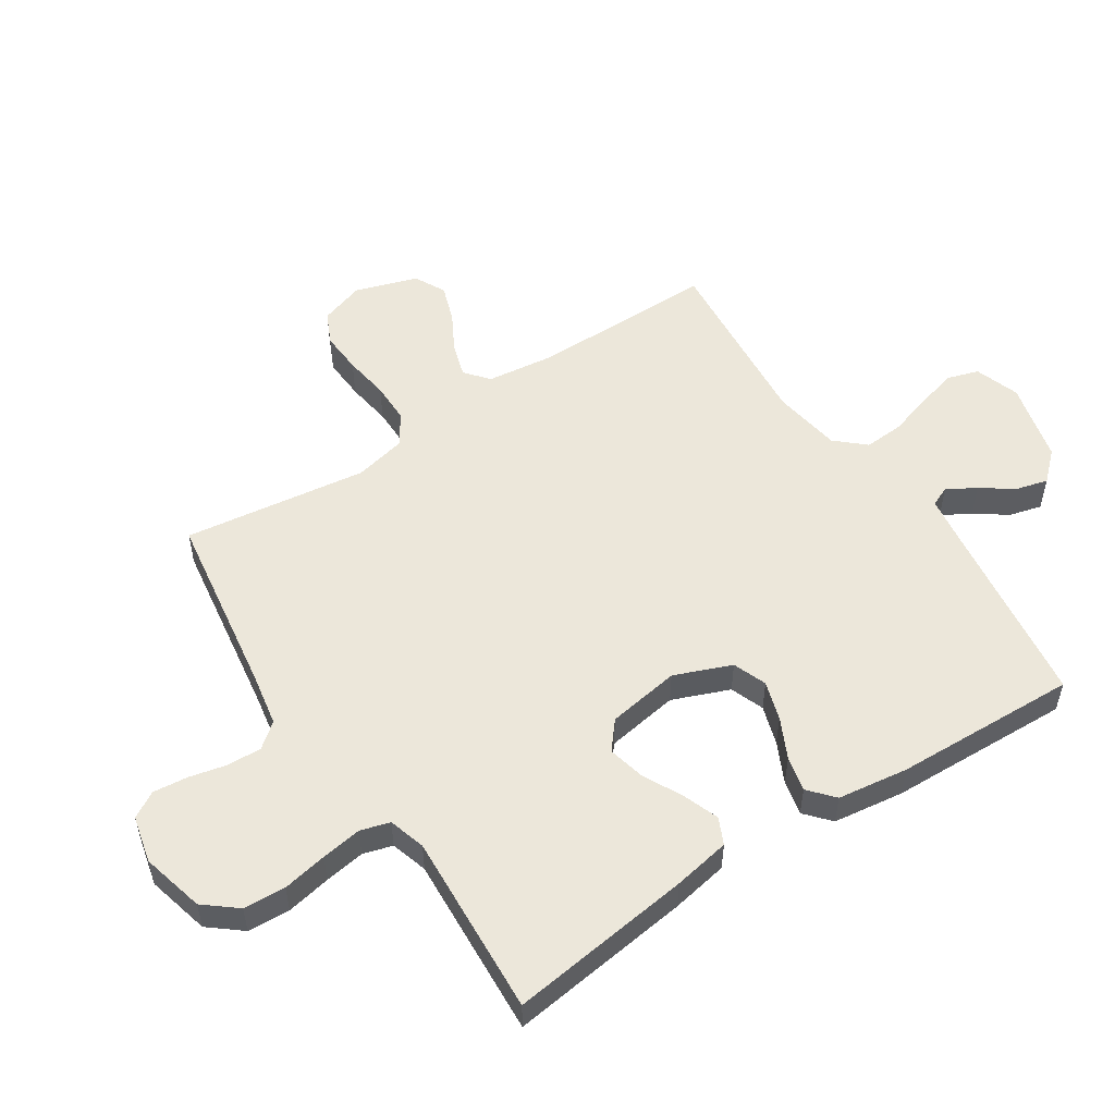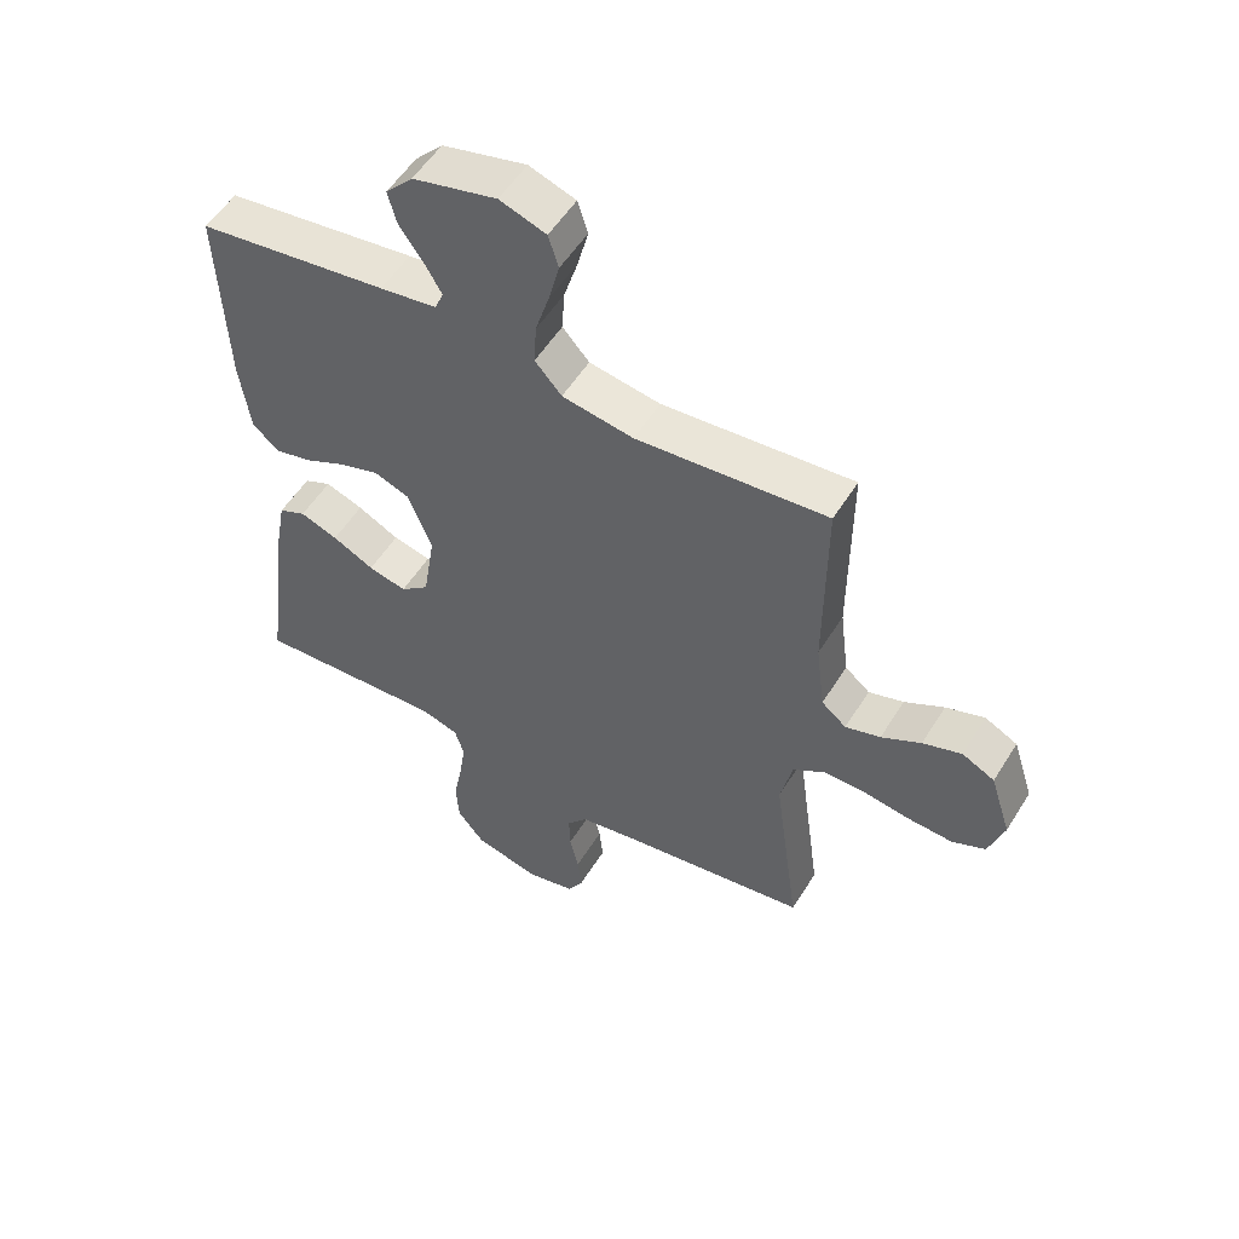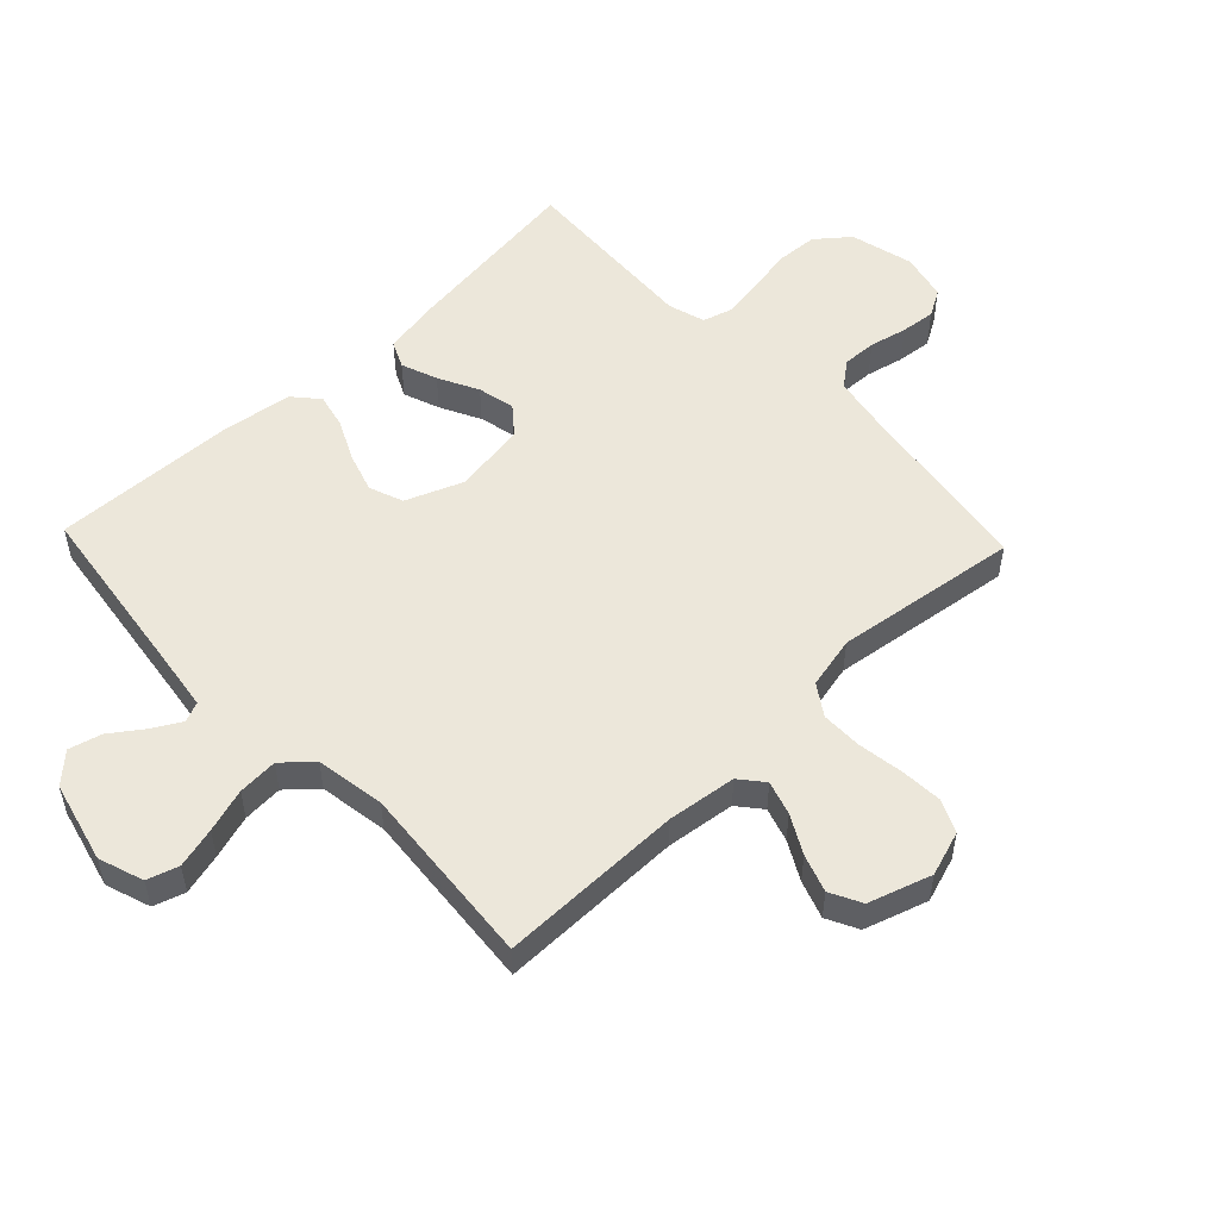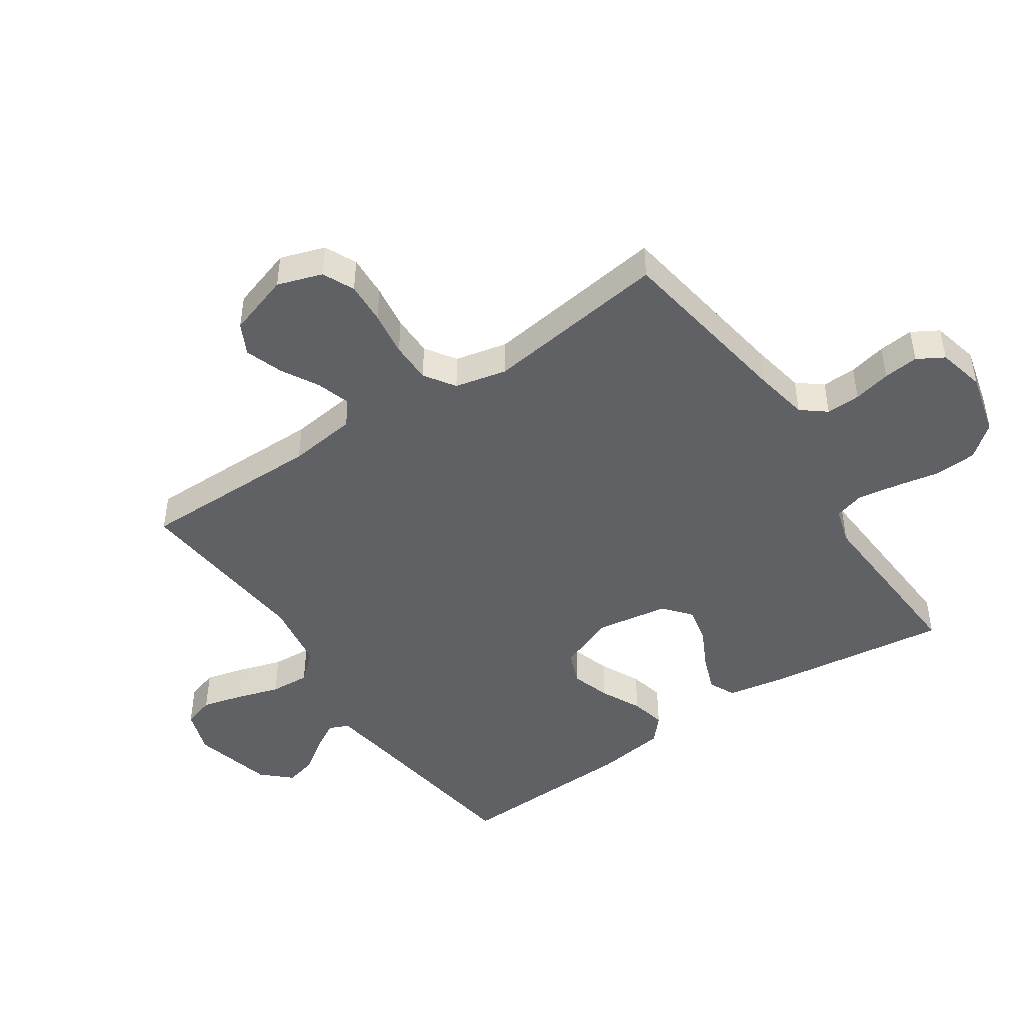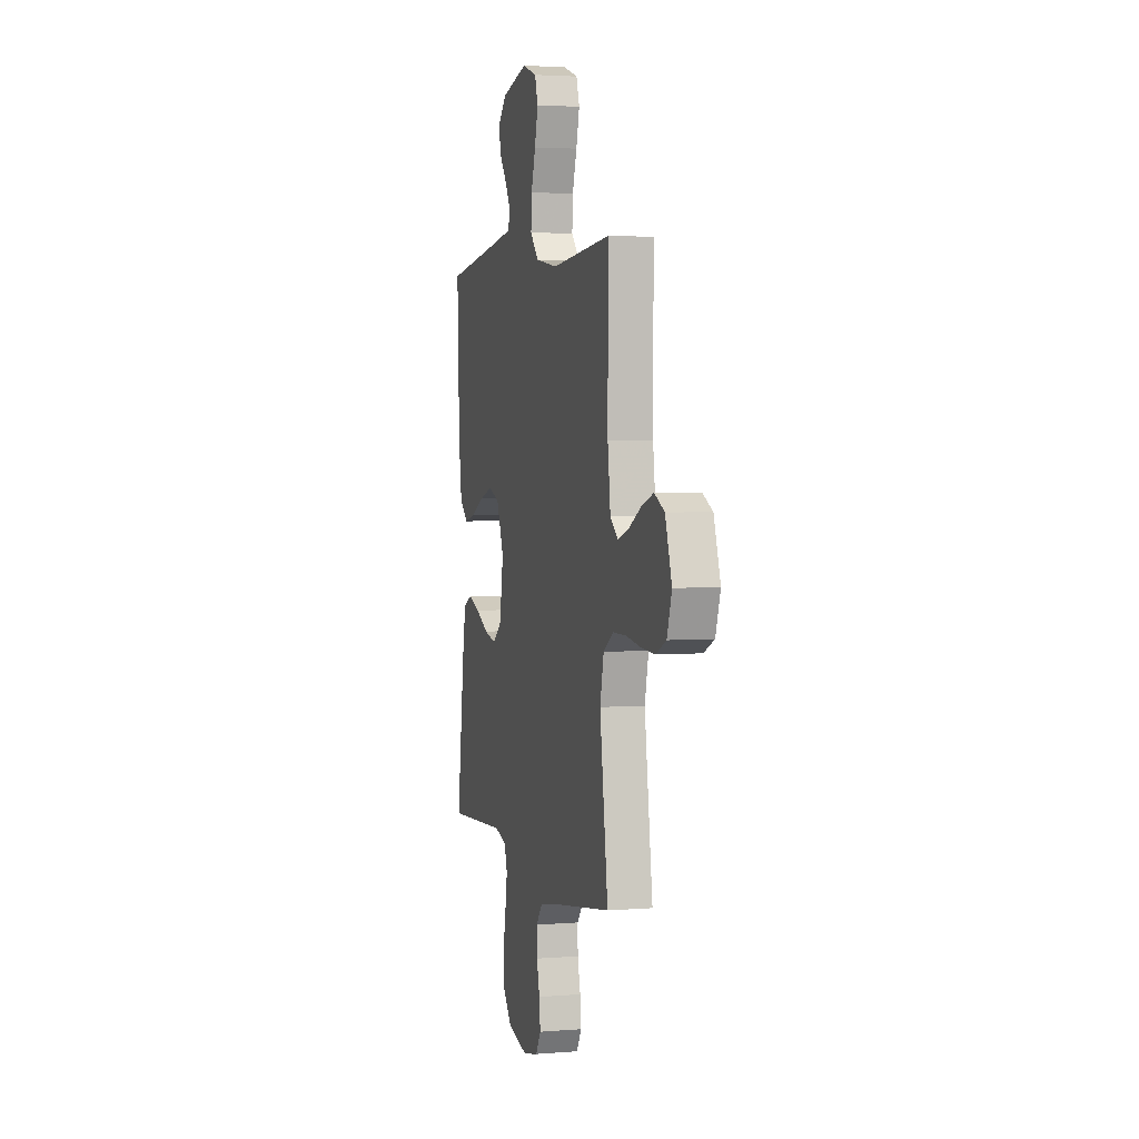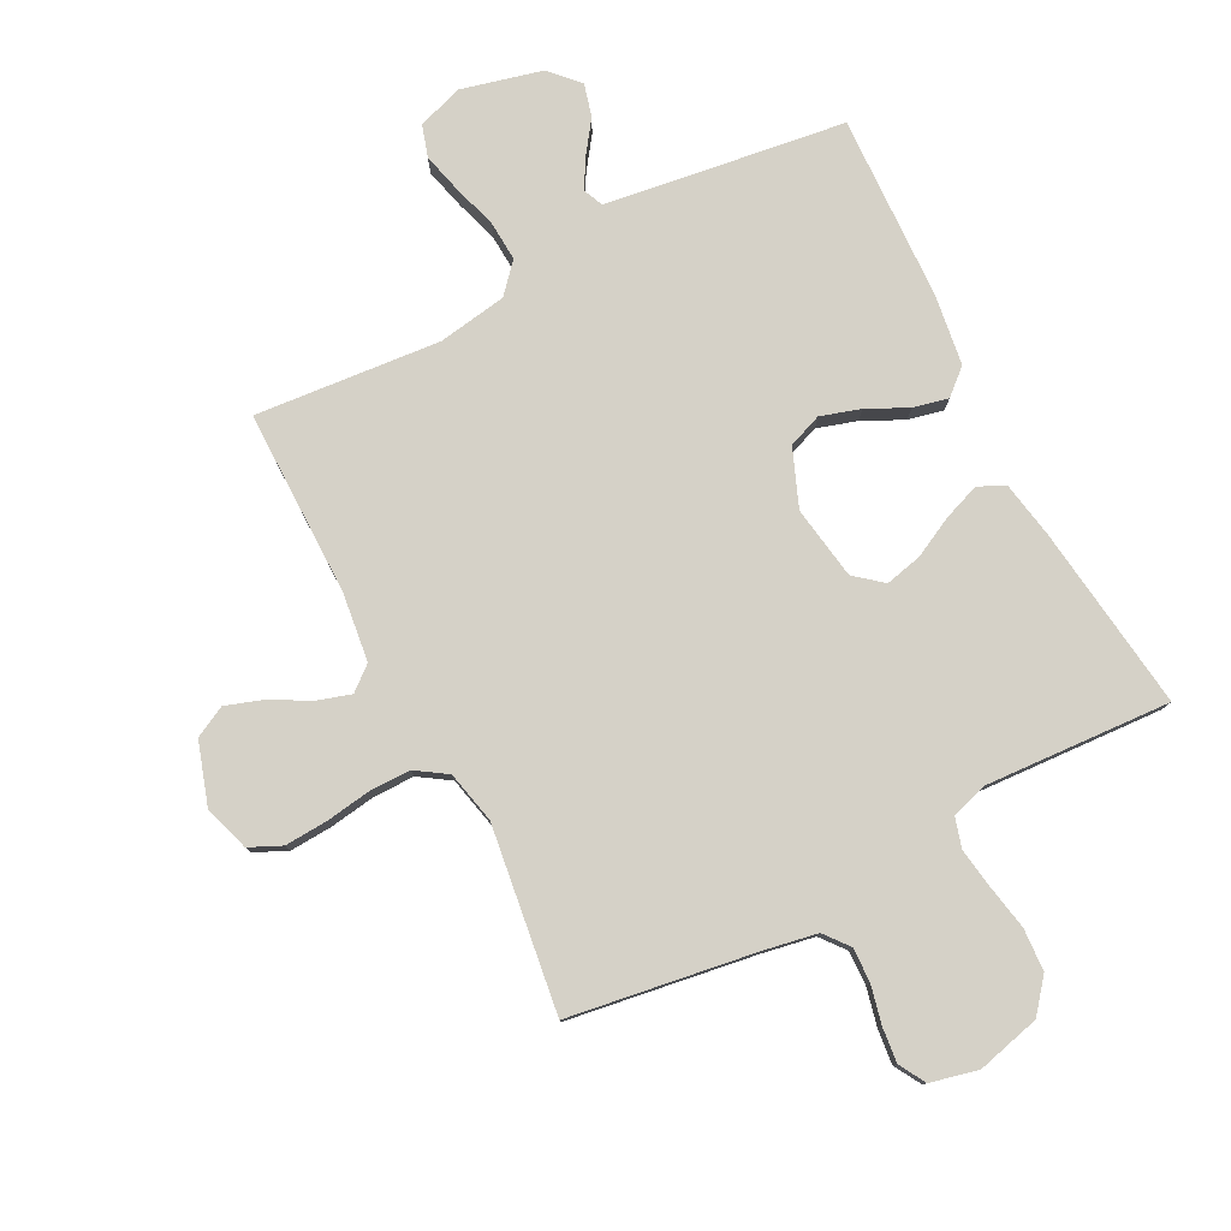
<metadata>
{"format":"obj","ext":"obj","renderer":"f3d","projection":"perspective","resolution":1024,"background":"white","views":[{"elev":53.6,"azim":-123.2,"up":"+Y"},{"elev":54.1,"azim":31.3,"up":"+Z"},{"elev":53.0,"azim":46.4,"up":"+Y"},{"elev":-46.1,"azim":124.1,"up":"+Y"},{"elev":3.1,"azim":74.7,"up":"+Z"},{"elev":79.1,"azim":152.7,"up":"+Y"}]}
</metadata>
<code>
v 0.5 0.07 0.5
v 0.499 0.07 0.2
v 0.513 0.07 0.088
v 0.552 0.07 0.056
v 0.607 0.07 0.073
v 0.669 0.07 0.107
v 0.73 0.07 0.128
v 0.781 0.07 0.102
v 0.814 0.07 0
v 0.79 0.07 -0.073
v 0.738 0.07 -0.097
v 0.669 0.07 -0.093
v 0.595 0.07 -0.082
v 0.528 0.07 -0.082
v 0.478 0.07 -0.115
v 0.459 0.07 -0.2
v 0.5 0.07 -0.5
v 0.2 0.07 -0.545
v 0.112 0.07 -0.561
v 0.08 0.07 -0.601
v 0.082 0.07 -0.657
v 0.096 0.07 -0.718
v 0.102 0.07 -0.775
v 0.077 0.07 -0.818
v 0 0.07 -0.836
v -0.103 0.07 -0.81
v -0.146 0.07 -0.757
v -0.15 0.07 -0.688
v -0.136 0.07 -0.615
v -0.126 0.07 -0.549
v -0.14 0.07 -0.501
v -0.2 0.07 -0.483
v -0.5 0.07 -0.5
v -0.461 0.07 -0.2
v -0.444 0.07 -0.107
v -0.401 0.07 -0.087
v -0.342 0.07 -0.109
v -0.277 0.07 -0.142
v -0.217 0.07 -0.156
v -0.172 0.07 -0.119
v -0.153 0.07 0
v -0.19 0.07 0.093
v -0.245 0.07 0.114
v -0.309 0.07 0.094
v -0.375 0.07 0.062
v -0.432 0.07 0.049
v -0.473 0.07 0.085
v -0.489 0.07 0.2
v -0.5 0.07 0.5
v -0.2 0.07 0.541
v -0.111 0.07 0.554
v -0.097 0.07 0.586
v -0.124 0.07 0.633
v -0.161 0.07 0.685
v -0.175 0.07 0.738
v -0.132 0.07 0.784
v 0 0.07 0.817
v 0.073 0.07 0.792
v 0.089 0.07 0.741
v 0.072 0.07 0.675
v 0.05 0.07 0.604
v 0.046 0.07 0.539
v 0.088 0.07 0.492
v 0.2 0.07 0.474
v 0.5 0 0.5
v 0.499 0 0.2
v 0.513 0 0.088
v 0.552 0 0.056
v 0.607 0 0.073
v 0.669 0 0.107
v 0.73 0 0.128
v 0.781 0 0.102
v 0.814 0 0
v 0.79 0 -0.073
v 0.738 0 -0.097
v 0.669 0 -0.093
v 0.595 0 -0.082
v 0.528 0 -0.082
v 0.478 0 -0.115
v 0.459 0 -0.2
v 0.5 0 -0.5
v 0.2 0 -0.545
v 0.112 0 -0.561
v 0.08 0 -0.601
v 0.082 0 -0.657
v 0.096 0 -0.718
v 0.102 0 -0.775
v 0.077 0 -0.818
v 0 0 -0.836
v -0.103 0 -0.81
v -0.146 0 -0.757
v -0.15 0 -0.688
v -0.136 0 -0.615
v -0.126 0 -0.549
v -0.14 0 -0.501
v -0.2 0 -0.483
v -0.5 0 -0.5
v -0.461 0 -0.2
v -0.444 0 -0.107
v -0.401 0 -0.087
v -0.342 0 -0.109
v -0.277 0 -0.142
v -0.217 0 -0.156
v -0.172 0 -0.119
v -0.153 0 0
v -0.19 0 0.093
v -0.245 0 0.114
v -0.309 0 0.094
v -0.375 0 0.062
v -0.432 0 0.049
v -0.473 0 0.085
v -0.489 0 0.2
v -0.5 0 0.5
v -0.2 0 0.541
v -0.111 0 0.554
v -0.097 0 0.586
v -0.124 0 0.633
v -0.161 0 0.685
v -0.175 0 0.738
v -0.132 0 0.784
v 0 0 0.817
v 0.073 0 0.792
v 0.089 0 0.741
v 0.072 0 0.675
v 0.05 0 0.604
v 0.046 0 0.539
v 0.088 0 0.492
v 0.2 0 0.474
f 59 60 61
f 58 59 61
f 57 58 61
f 56 57 61
f 55 56 61
f 54 55 61
f 53 54 61
f 52 53 61 62
f 51 52 62 63
f 48 49 50
f 47 48 50
f 46 47 50
f 45 46 50
f 44 45 50
f 50 51 63
f 44 50 63
f 43 44 63
f 36 37 38
f 35 36 38
f 34 35 38
f 33 34 38
f 32 33 38
f 31 32 38 39
f 30 31 39 40
f 27 28 29
f 26 27 29
f 25 26 29
f 24 25 29
f 23 24 29
f 22 23 29
f 21 22 29
f 20 21 29 30
f 30 40 41
f 20 30 41
f 19 20 41
f 16 17 18
f 19 41 42
f 18 19 42
f 16 18 42
f 15 16 42
f 11 12 13
f 10 11 13
f 9 10 13
f 8 9 13
f 7 8 13
f 6 7 13
f 5 6 13
f 4 5 13 14
f 64 1 2
f 64 2 3
f 63 64 3
f 43 63 3
f 15 42 43
f 14 15 43
f 4 14 43
f 3 4 43
f 125 124 123
f 125 123 122
f 125 122 121
f 125 121 120
f 125 120 119
f 125 119 118
f 125 118 117
f 126 125 117 116
f 127 126 116 115
f 114 113 112
f 114 112 111
f 114 111 110
f 114 110 109
f 114 109 108
f 127 115 114
f 127 114 108
f 127 108 107
f 102 101 100
f 102 100 99
f 102 99 98
f 102 98 97
f 102 97 96
f 103 102 96 95
f 104 103 95 94
f 93 92 91
f 93 91 90
f 93 90 89
f 93 89 88
f 93 88 87
f 93 87 86
f 93 86 85
f 94 93 85 84
f 105 104 94
f 105 94 84
f 105 84 83
f 82 81 80
f 106 105 83
f 106 83 82
f 106 82 80
f 106 80 79
f 77 76 75
f 77 75 74
f 77 74 73
f 77 73 72
f 77 72 71
f 77 71 70
f 77 70 69
f 78 77 69 68
f 66 65 128
f 67 66 128
f 67 128 127
f 67 127 107
f 107 106 79
f 107 79 78
f 107 78 68
f 107 68 67
f 1 65 66 2
f 2 66 67 3
f 3 67 68 4
f 4 68 69 5
f 5 69 70 6
f 6 70 71 7
f 7 71 72 8
f 8 72 73 9
f 9 73 74 10
f 10 74 75 11
f 11 75 76 12
f 12 76 77 13
f 13 77 78 14
f 14 78 79 15
f 15 79 80 16
f 16 80 81 17
f 17 81 82 18
f 18 82 83 19
f 19 83 84 20
f 20 84 85 21
f 21 85 86 22
f 22 86 87 23
f 23 87 88 24
f 24 88 89 25
f 25 89 90 26
f 26 90 91 27
f 27 91 92 28
f 28 92 93 29
f 29 93 94 30
f 30 94 95 31
f 31 95 96 32
f 32 96 97 33
f 33 97 98 34
f 34 98 99 35
f 35 99 100 36
f 36 100 101 37
f 37 101 102 38
f 38 102 103 39
f 39 103 104 40
f 40 104 105 41
f 41 105 106 42
f 42 106 107 43
f 43 107 108 44
f 44 108 109 45
f 45 109 110 46
f 46 110 111 47
f 47 111 112 48
f 48 112 113 49
f 49 113 114 50
f 50 114 115 51
f 51 115 116 52
f 52 116 117 53
f 53 117 118 54
f 54 118 119 55
f 55 119 120 56
f 56 120 121 57
f 57 121 122 58
f 58 122 123 59
f 59 123 124 60
f 60 124 125 61
f 61 125 126 62
f 62 126 127 63
f 63 127 128 64
f 64 128 65 1

</code>
